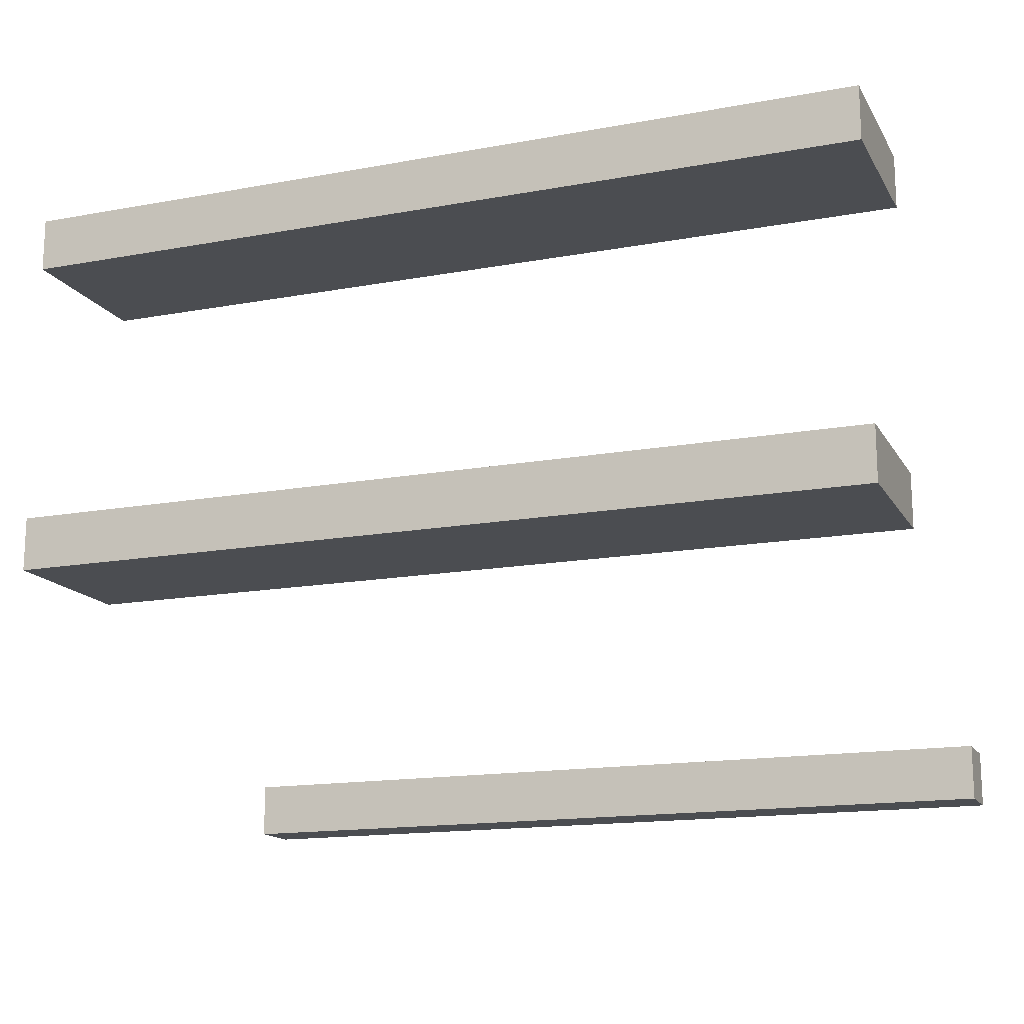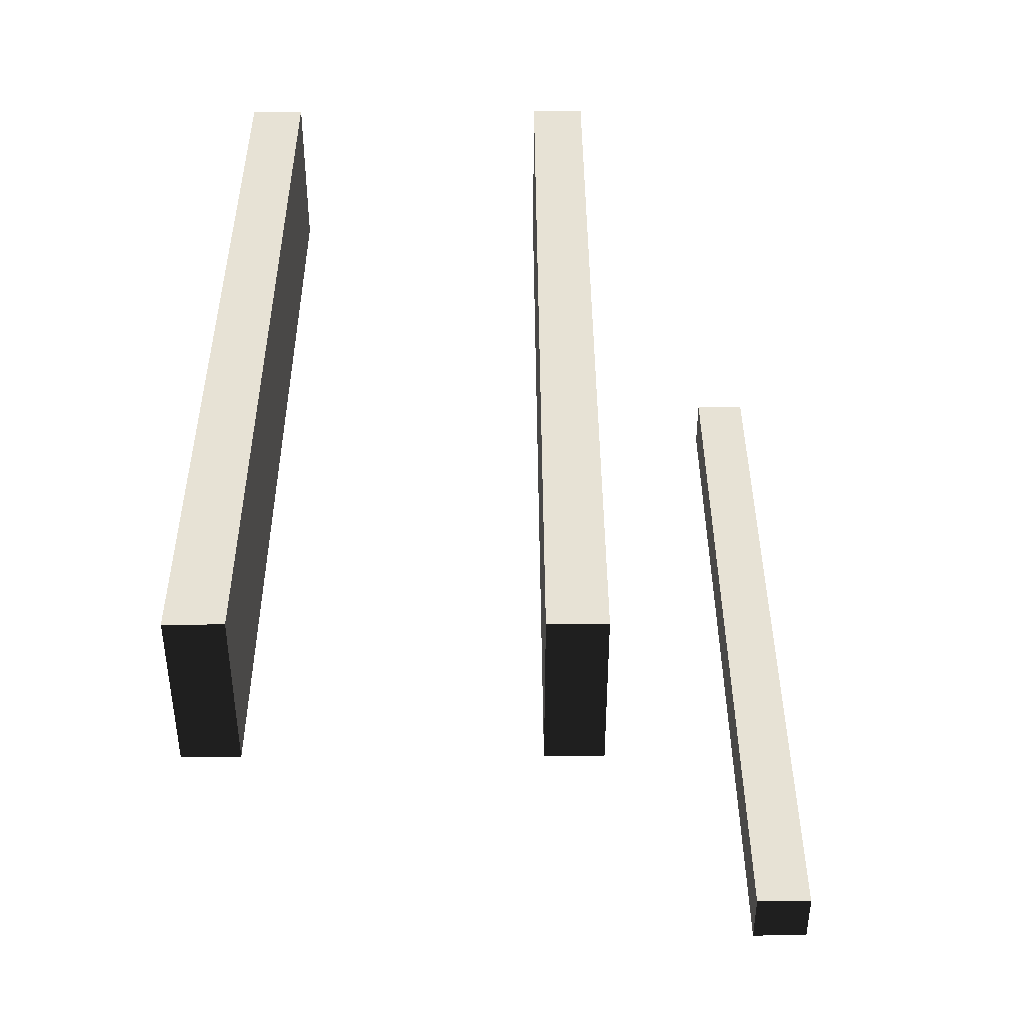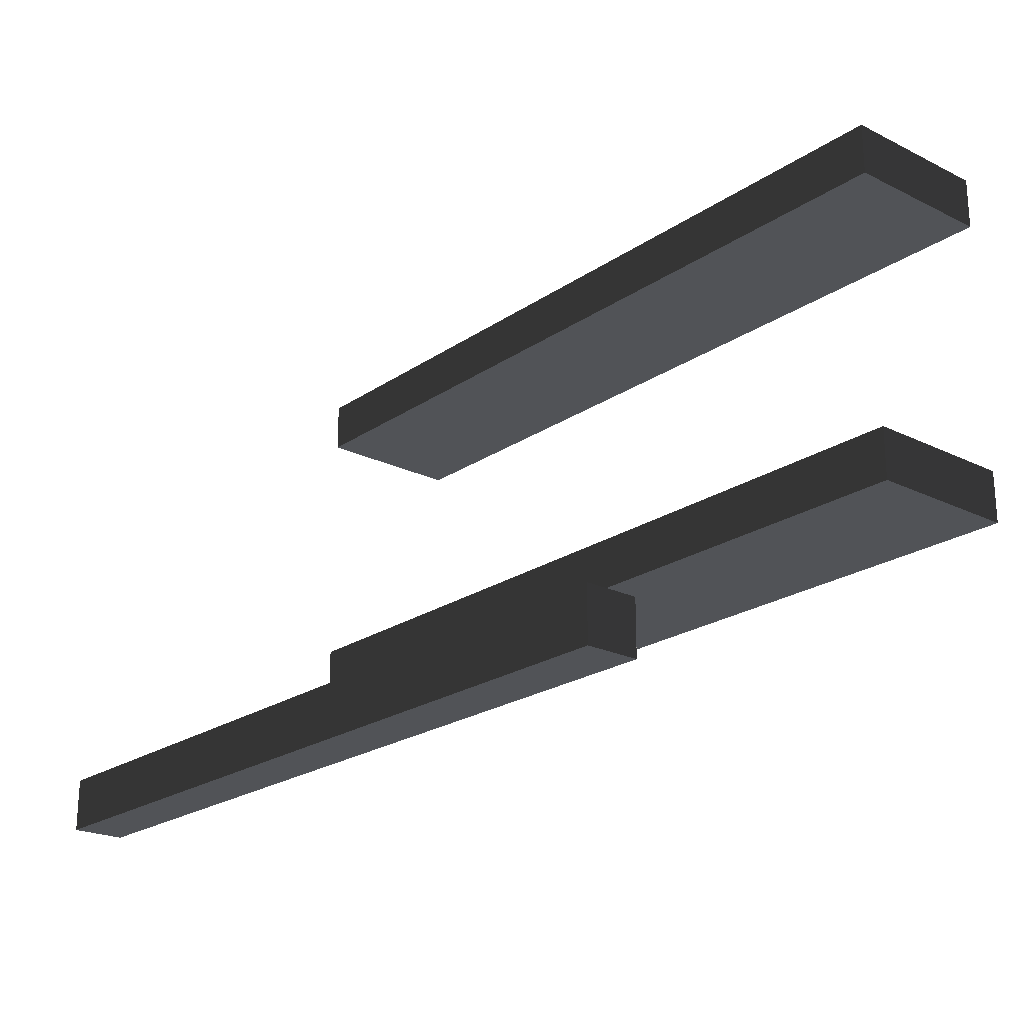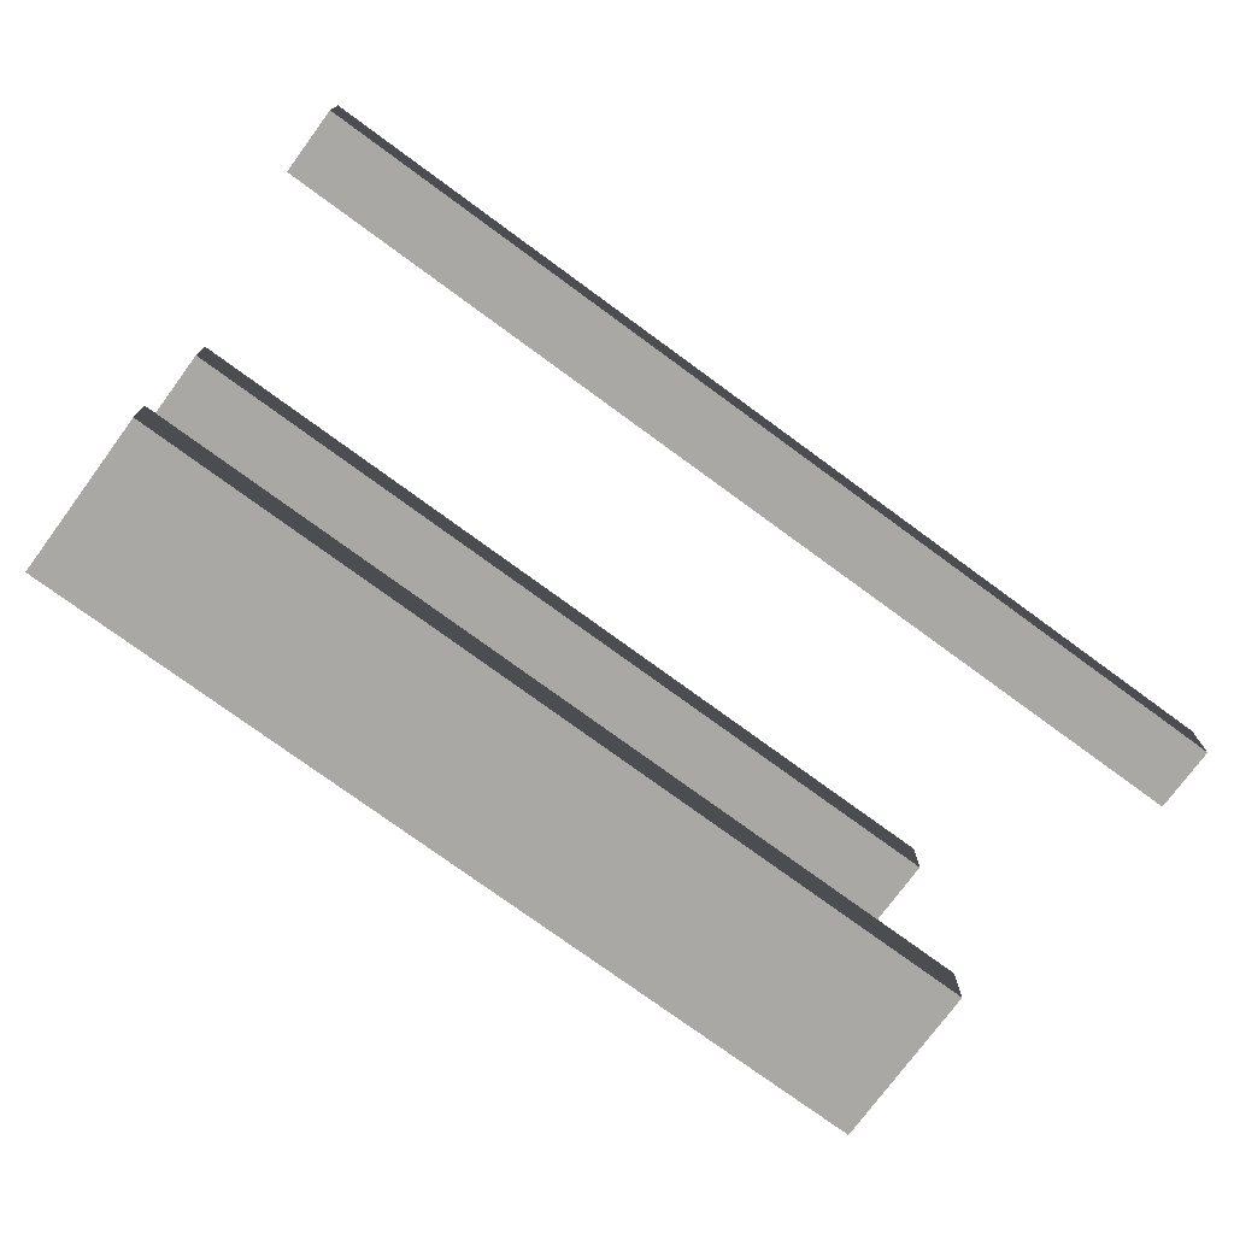
<metadata>
{"format":"obj","ext":"obj","renderer":"f3d","projection":"perspective","resolution":1024,"background":"white","views":[{"elev":-15.7,"azim":-159.0,"up":"+Z"},{"elev":40.3,"azim":89.8,"up":"+Y"},{"elev":-22.2,"azim":49.5,"up":"+Z"},{"elev":-75.2,"azim":-36.3,"up":"+Z"}]}
</metadata>
<code>
o node_0_0_0
v 0.375 -0.0625 -0.4375
v 0.375 -0.0625 -0.375
v 0.4375 -0.0625 -0.375
v 0.4375 -0.0625 -0.4375
v 0.3125 -0.0625 -0.4375
v 0.3125 -0.0625 -0.375
v 0.25 -0.0625 -0.4375
v 0.25 -0.0625 -0.375
v 0.1875 -0.0625 -0.4375
v 0.1875 -0.0625 -0.375
v 0.125 -0.0625 -0.4375
v 0.125 -0.0625 -0.375
v 0.0625 -0.0625 -0.4375
v 0.0625 -0.0625 -0.375
v -0 -0.0625 -0.4375
v -0 -0.0625 -0.375
v -0.0625 -0.0625 -0.4375
v -0.0625 -0.0625 -0.375
v -0.125 -0.0625 -0.4375
v -0.125 -0.0625 -0.375
v -0.1875 -0.0625 -0.4375
v -0.1875 -0.0625 -0.375
v -0.25 -0.0625 -0.4375
v -0.25 -0.0625 -0.375
v -0.3125 -0.0625 -0.4375
v -0.3125 -0.0625 -0.375
v -0.375 -0.0625 -0.4375
v -0.375 -0.0625 -0.375
v -0.4375 -0.0625 -0.4375
v -0.4375 -0.0625 -0.375
v -0.5 -0.0625 -0.4375
v -0.5 -0.0625 -0.375
v 0.4375 0.4375 -0.1875
v 0.4375 0.4375 -0.125
v 0.5 0.4375 -0.125
v 0.5 0.4375 -0.1875
v 0.375 0.4375 -0.1875
v 0.375 0.4375 -0.125
v 0.3125 0.4375 -0.1875
v 0.3125 0.4375 -0.125
v 0.25 0.4375 -0.1875
v 0.25 0.4375 -0.125
v 0.1875 0.4375 -0.1875
v 0.1875 0.4375 -0.125
v 0.125 0.4375 -0.1875
v 0.125 0.4375 -0.125
v 0.0625 0.4375 -0.1875
v 0.0625 0.4375 -0.125
v -0 0.4375 -0.1875
v -0 0.4375 -0.125
v -0.0625 0.4375 -0.1875
v -0.0625 0.4375 -0.125
v -0.125 0.4375 -0.1875
v -0.125 0.4375 -0.125
v -0.1875 0.4375 -0.1875
v -0.1875 0.4375 -0.125
v -0.25 0.4375 -0.1875
v -0.25 0.4375 -0.125
v -0.3125 0.4375 -0.1875
v -0.3125 0.4375 -0.125
v -0.375 0.4375 -0.1875
v -0.375 0.4375 -0.125
v -0.4375 0.4375 -0.1875
v -0.4375 0.4375 -0.125
v -0.5 0.4375 -0.1875
v -0.5 0.4375 -0.125
v 0.4375 0.4375 0.1875
v 0.4375 0.4375 0.25
v 0.5 0.4375 0.25
v 0.5 0.4375 0.1875
v 0.375 0.4375 0.1875
v 0.375 0.4375 0.25
v 0.3125 0.4375 0.1875
v 0.3125 0.4375 0.25
v 0.25 0.4375 0.1875
v 0.25 0.4375 0.25
v 0.1875 0.4375 0.1875
v 0.1875 0.4375 0.25
v 0.125 0.4375 0.1875
v 0.125 0.4375 0.25
v 0.0625 0.4375 0.1875
v 0.0625 0.4375 0.25
v -0 0.4375 0.1875
v -0 0.4375 0.25
v -0.0625 0.4375 0.1875
v -0.0625 0.4375 0.25
v -0.125 0.4375 0.1875
v -0.125 0.4375 0.25
v -0.1875 0.4375 0.1875
v -0.1875 0.4375 0.25
v -0.25 0.4375 0.1875
v -0.25 0.4375 0.25
v -0.3125 0.4375 0.1875
v -0.3125 0.4375 0.25
v -0.375 0.4375 0.1875
v -0.375 0.4375 0.25
v -0.4375 0.4375 0.1875
v -0.4375 0.4375 0.25
v -0.5 0.4375 0.1875
v -0.5 0.4375 0.25
v 0.375 -0.125 -0.4375
v 0.375 -0.125 -0.375
v 0.4375 -0.125 -0.375
v 0.4375 -0.125 -0.4375
v 0.3125 -0.125 -0.4375
v 0.3125 -0.125 -0.375
v 0.25 -0.125 -0.4375
v 0.25 -0.125 -0.375
v 0.1875 -0.125 -0.4375
v 0.1875 -0.125 -0.375
v 0.125 -0.125 -0.4375
v 0.125 -0.125 -0.375
v 0.0625 -0.125 -0.4375
v 0.0625 -0.125 -0.375
v -0 -0.125 -0.4375
v -0 -0.125 -0.375
v -0.0625 -0.125 -0.4375
v -0.0625 -0.125 -0.375
v -0.125 -0.125 -0.4375
v -0.125 -0.125 -0.375
v -0.1875 -0.125 -0.4375
v -0.1875 -0.125 -0.375
v -0.25 -0.125 -0.4375
v -0.25 -0.125 -0.375
v -0.3125 -0.125 -0.4375
v -0.3125 -0.125 -0.375
v -0.375 -0.125 -0.4375
v -0.375 -0.125 -0.375
v -0.4375 -0.125 -0.4375
v -0.4375 -0.125 -0.375
v -0.5 -0.125 -0.4375
v -0.5 -0.125 -0.375
v 0.4375 0.25 -0.1875
v 0.4375 0.25 -0.125
v 0.5 0.25 -0.125
v 0.5 0.25 -0.1875
v 0.375 0.25 -0.1875
v 0.375 0.25 -0.125
v 0.3125 0.25 -0.1875
v 0.3125 0.25 -0.125
v 0.25 0.25 -0.1875
v 0.25 0.25 -0.125
v 0.1875 0.25 -0.1875
v 0.1875 0.25 -0.125
v 0.125 0.25 -0.1875
v 0.125 0.25 -0.125
v 0.0625 0.25 -0.1875
v 0.0625 0.25 -0.125
v -0 0.25 -0.1875
v -0 0.25 -0.125
v -0.0625 0.25 -0.1875
v -0.0625 0.25 -0.125
v -0.125 0.25 -0.1875
v -0.125 0.25 -0.125
v -0.1875 0.25 -0.1875
v -0.1875 0.25 -0.125
v -0.25 0.25 -0.1875
v -0.25 0.25 -0.125
v -0.3125 0.25 -0.1875
v -0.3125 0.25 -0.125
v -0.375 0.25 -0.1875
v -0.375 0.25 -0.125
v -0.4375 0.25 -0.1875
v -0.4375 0.25 -0.125
v -0.5 0.25 -0.1875
v -0.5 0.25 -0.125
v 0.4375 0.25 0.1875
v 0.4375 0.25 0.25
v 0.5 0.25 0.25
v 0.5 0.25 0.1875
v 0.375 0.25 0.1875
v 0.375 0.25 0.25
v 0.3125 0.25 0.1875
v 0.3125 0.25 0.25
v 0.25 0.25 0.1875
v 0.25 0.25 0.25
v 0.1875 0.25 0.1875
v 0.1875 0.25 0.25
v 0.125 0.25 0.1875
v 0.125 0.25 0.25
v 0.0625 0.25 0.1875
v 0.0625 0.25 0.25
v -0 0.25 0.1875
v -0 0.25 0.25
v -0.0625 0.25 0.1875
v -0.0625 0.25 0.25
v -0.125 0.25 0.1875
v -0.125 0.25 0.25
v -0.1875 0.25 0.1875
v -0.1875 0.25 0.25
v -0.25 0.25 0.1875
v -0.25 0.25 0.25
v -0.3125 0.25 0.1875
v -0.3125 0.25 0.25
v -0.375 0.25 0.1875
v -0.375 0.25 0.25
v -0.4375 0.25 0.1875
v -0.4375 0.25 0.25
v -0.5 0.25 0.1875
v -0.5 0.25 0.25
v 0.5 0.3125 -0.125
v 0.5 0.3125 -0.1875
v 0.5 0.375 -0.125
v 0.5 0.375 -0.1875
v 0.5 0.3125 0.25
v 0.5 0.3125 0.1875
v 0.5 0.375 0.25
v 0.5 0.375 0.1875
v -0.5 0.3125 -0.125
v -0.5 0.3125 -0.1875
v -0.5 0.375 -0.125
v -0.5 0.375 -0.1875
v -0.5 0.3125 0.25
v -0.5 0.3125 0.1875
v -0.5 0.375 0.25
v -0.5 0.375 0.1875
v 0.4375 0.3125 -0.125
v 0.375 0.3125 -0.125
v 0.3125 0.3125 -0.125
v 0.25 0.3125 -0.125
v 0.1875 0.3125 -0.125
v 0.125 0.3125 -0.125
v 0.0625 0.3125 -0.125
v -0 0.3125 -0.125
v -0.0625 0.3125 -0.125
v -0.125 0.3125 -0.125
v -0.1875 0.3125 -0.125
v -0.25 0.3125 -0.125
v -0.3125 0.3125 -0.125
v -0.375 0.3125 -0.125
v -0.4375 0.3125 -0.125
v 0.4375 0.375 -0.125
v 0.375 0.375 -0.125
v 0.3125 0.375 -0.125
v 0.25 0.375 -0.125
v 0.1875 0.375 -0.125
v 0.125 0.375 -0.125
v 0.0625 0.375 -0.125
v -0 0.375 -0.125
v -0.0625 0.375 -0.125
v -0.125 0.375 -0.125
v -0.1875 0.375 -0.125
v -0.25 0.375 -0.125
v -0.3125 0.375 -0.125
v -0.375 0.375 -0.125
v -0.4375 0.375 -0.125
v 0.4375 0.3125 0.25
v 0.375 0.3125 0.25
v 0.3125 0.3125 0.25
v 0.25 0.3125 0.25
v 0.1875 0.3125 0.25
v 0.125 0.3125 0.25
v 0.0625 0.3125 0.25
v -0 0.3125 0.25
v -0.0625 0.3125 0.25
v -0.125 0.3125 0.25
v -0.1875 0.3125 0.25
v -0.25 0.3125 0.25
v -0.3125 0.3125 0.25
v -0.375 0.3125 0.25
v -0.4375 0.3125 0.25
v 0.4375 0.375 0.25
v 0.375 0.375 0.25
v 0.3125 0.375 0.25
v 0.25 0.375 0.25
v 0.1875 0.375 0.25
v 0.125 0.375 0.25
v 0.0625 0.375 0.25
v -0 0.375 0.25
v -0.0625 0.375 0.25
v -0.125 0.375 0.25
v -0.1875 0.375 0.25
v -0.25 0.375 0.25
v -0.3125 0.375 0.25
v -0.375 0.375 0.25
v -0.4375 0.375 0.25
v 0.4375 0.3125 -0.1875
v 0.375 0.3125 -0.1875
v 0.3125 0.3125 -0.1875
v 0.25 0.3125 -0.1875
v 0.1875 0.3125 -0.1875
v 0.125 0.3125 -0.1875
v 0.0625 0.3125 -0.1875
v -0 0.3125 -0.1875
v -0.0625 0.3125 -0.1875
v -0.125 0.3125 -0.1875
v -0.1875 0.3125 -0.1875
v -0.25 0.3125 -0.1875
v -0.3125 0.3125 -0.1875
v -0.375 0.3125 -0.1875
v -0.4375 0.3125 -0.1875
v 0.4375 0.375 -0.1875
v 0.375 0.375 -0.1875
v 0.3125 0.375 -0.1875
v 0.25 0.375 -0.1875
v 0.1875 0.375 -0.1875
v 0.125 0.375 -0.1875
v 0.0625 0.375 -0.1875
v -0 0.375 -0.1875
v -0.0625 0.375 -0.1875
v -0.125 0.375 -0.1875
v -0.1875 0.375 -0.1875
v -0.25 0.375 -0.1875
v -0.3125 0.375 -0.1875
v -0.375 0.375 -0.1875
v -0.4375 0.375 -0.1875
v 0.4375 0.3125 0.1875
v 0.375 0.3125 0.1875
v 0.3125 0.3125 0.1875
v 0.25 0.3125 0.1875
v 0.1875 0.3125 0.1875
v 0.125 0.3125 0.1875
v 0.0625 0.3125 0.1875
v -0 0.3125 0.1875
v -0.0625 0.3125 0.1875
v -0.125 0.3125 0.1875
v -0.1875 0.3125 0.1875
v -0.25 0.3125 0.1875
v -0.3125 0.3125 0.1875
v -0.375 0.3125 0.1875
v -0.4375 0.3125 0.1875
v 0.4375 0.375 0.1875
v 0.375 0.375 0.1875
v 0.3125 0.375 0.1875
v 0.25 0.375 0.1875
v 0.1875 0.375 0.1875
v 0.125 0.375 0.1875
v 0.0625 0.375 0.1875
v -0 0.375 0.1875
v -0.0625 0.375 0.1875
v -0.125 0.375 0.1875
v -0.1875 0.375 0.1875
v -0.25 0.375 0.1875
v -0.3125 0.375 0.1875
v -0.375 0.375 0.1875
v -0.4375 0.375 0.1875
g node_0_0_0
f 1 2 3 4
f 5 6 2 1
f 7 8 6 5
f 9 10 8 7
f 11 12 10 9
f 13 14 12 11
f 15 16 14 13
f 17 18 16 15
f 19 20 18 17
f 21 22 20 19
f 23 24 22 21
f 25 26 24 23
f 27 28 26 25
f 29 30 28 27
f 31 32 30 29
f 33 34 35 36
f 37 38 34 33
f 39 40 38 37
f 41 42 40 39
f 43 44 42 41
f 45 46 44 43
f 47 48 46 45
f 49 50 48 47
f 51 52 50 49
f 53 54 52 51
f 55 56 54 53
f 57 58 56 55
f 59 60 58 57
f 61 62 60 59
f 63 64 62 61
f 65 66 64 63
f 67 68 69 70
f 71 72 68 67
f 73 74 72 71
f 75 76 74 73
f 77 78 76 75
f 79 80 78 77
f 81 82 80 79
f 83 84 82 81
f 85 86 84 83
f 87 88 86 85
f 89 90 88 87
f 91 92 90 89
f 93 94 92 91
f 95 96 94 93
f 97 98 96 95
f 99 100 98 97
f 101 102 103 104
f 105 106 102 101
f 107 108 106 105
f 109 110 108 107
f 111 112 110 109
f 113 114 112 111
f 115 116 114 113
f 117 118 116 115
f 119 120 118 117
f 121 122 120 119
f 123 124 122 121
f 125 126 124 123
f 127 128 126 125
f 129 130 128 127
f 131 132 130 129
f 133 134 135 136
f 137 138 134 133
f 139 140 138 137
f 141 142 140 139
f 143 144 142 141
f 145 146 144 143
f 147 148 146 145
f 149 150 148 147
f 151 152 150 149
f 153 154 152 151
f 155 156 154 153
f 157 158 156 155
f 159 160 158 157
f 161 162 160 159
f 163 164 162 161
f 165 166 164 163
f 167 168 169 170
f 171 172 168 167
f 173 174 172 171
f 175 176 174 173
f 177 178 176 175
f 179 180 178 177
f 181 182 180 179
f 183 184 182 181
f 185 186 184 183
f 187 188 186 185
f 189 190 188 187
f 191 192 190 189
f 193 194 192 191
f 195 196 194 193
f 197 198 196 195
f 199 200 198 197
f 104 103 3 4
f 136 135 201 202
f 202 201 203 204
f 204 203 35 36
f 170 169 205 206
f 206 205 207 208
f 208 207 69 70
f 131 132 32 31
f 165 166 209 210
f 210 209 211 212
f 212 211 66 65
f 199 200 213 214
f 214 213 215 216
f 216 215 100 99
f 102 2 3 103
f 106 6 2 102
f 108 8 6 106
f 110 10 8 108
f 112 12 10 110
f 114 14 12 112
f 116 16 14 114
f 118 18 16 116
f 120 20 18 118
f 122 22 20 120
f 124 24 22 122
f 126 26 24 124
f 128 28 26 126
f 130 30 28 128
f 132 32 30 130
f 134 217 201 135
f 138 218 217 134
f 140 219 218 138
f 142 220 219 140
f 144 221 220 142
f 146 222 221 144
f 148 223 222 146
f 150 224 223 148
f 152 225 224 150
f 154 226 225 152
f 156 227 226 154
f 158 228 227 156
f 160 229 228 158
f 162 230 229 160
f 164 231 230 162
f 166 209 231 164
f 217 232 203 201
f 218 233 232 217
f 219 234 233 218
f 220 235 234 219
f 221 236 235 220
f 222 237 236 221
f 223 238 237 222
f 224 239 238 223
f 225 240 239 224
f 226 241 240 225
f 227 242 241 226
f 228 243 242 227
f 229 244 243 228
f 230 245 244 229
f 231 246 245 230
f 209 211 246 231
f 232 34 35 203
f 233 38 34 232
f 234 40 38 233
f 235 42 40 234
f 236 44 42 235
f 237 46 44 236
f 238 48 46 237
f 239 50 48 238
f 240 52 50 239
f 241 54 52 240
f 242 56 54 241
f 243 58 56 242
f 244 60 58 243
f 245 62 60 244
f 246 64 62 245
f 211 66 64 246
f 168 247 205 169
f 172 248 247 168
f 174 249 248 172
f 176 250 249 174
f 178 251 250 176
f 180 252 251 178
f 182 253 252 180
f 184 254 253 182
f 186 255 254 184
f 188 256 255 186
f 190 257 256 188
f 192 258 257 190
f 194 259 258 192
f 196 260 259 194
f 198 261 260 196
f 200 213 261 198
f 247 262 207 205
f 248 263 262 247
f 249 264 263 248
f 250 265 264 249
f 251 266 265 250
f 252 267 266 251
f 253 268 267 252
f 254 269 268 253
f 255 270 269 254
f 256 271 270 255
f 257 272 271 256
f 258 273 272 257
f 259 274 273 258
f 260 275 274 259
f 261 276 275 260
f 213 215 276 261
f 262 68 69 207
f 263 72 68 262
f 264 74 72 263
f 265 76 74 264
f 266 78 76 265
f 267 80 78 266
f 268 82 80 267
f 269 84 82 268
f 270 86 84 269
f 271 88 86 270
f 272 90 88 271
f 273 92 90 272
f 274 94 92 273
f 275 96 94 274
f 276 98 96 275
f 215 100 98 276
f 101 1 4 104
f 105 5 1 101
f 107 7 5 105
f 109 9 7 107
f 111 11 9 109
f 113 13 11 111
f 115 15 13 113
f 117 17 15 115
f 119 19 17 117
f 121 21 19 119
f 123 23 21 121
f 125 25 23 123
f 127 27 25 125
f 129 29 27 127
f 131 31 29 129
f 133 277 202 136
f 137 278 277 133
f 139 279 278 137
f 141 280 279 139
f 143 281 280 141
f 145 282 281 143
f 147 283 282 145
f 149 284 283 147
f 151 285 284 149
f 153 286 285 151
f 155 287 286 153
f 157 288 287 155
f 159 289 288 157
f 161 290 289 159
f 163 291 290 161
f 165 210 291 163
f 277 292 204 202
f 278 293 292 277
f 279 294 293 278
f 280 295 294 279
f 281 296 295 280
f 282 297 296 281
f 283 298 297 282
f 284 299 298 283
f 285 300 299 284
f 286 301 300 285
f 287 302 301 286
f 288 303 302 287
f 289 304 303 288
f 290 305 304 289
f 291 306 305 290
f 210 212 306 291
f 292 33 36 204
f 293 37 33 292
f 294 39 37 293
f 295 41 39 294
f 296 43 41 295
f 297 45 43 296
f 298 47 45 297
f 299 49 47 298
f 300 51 49 299
f 301 53 51 300
f 302 55 53 301
f 303 57 55 302
f 304 59 57 303
f 305 61 59 304
f 306 63 61 305
f 212 65 63 306
f 167 307 206 170
f 171 308 307 167
f 173 309 308 171
f 175 310 309 173
f 177 311 310 175
f 179 312 311 177
f 181 313 312 179
f 183 314 313 181
f 185 315 314 183
f 187 316 315 185
f 189 317 316 187
f 191 318 317 189
f 193 319 318 191
f 195 320 319 193
f 197 321 320 195
f 199 214 321 197
f 307 322 208 206
f 308 323 322 307
f 309 324 323 308
f 310 325 324 309
f 311 326 325 310
f 312 327 326 311
f 313 328 327 312
f 314 329 328 313
f 315 330 329 314
f 316 331 330 315
f 317 332 331 316
f 318 333 332 317
f 319 334 333 318
f 320 335 334 319
f 321 336 335 320
f 214 216 336 321
f 322 67 70 208
f 323 71 67 322
f 324 73 71 323
f 325 75 73 324
f 326 77 75 325
f 327 79 77 326
f 328 81 79 327
f 329 83 81 328
f 330 85 83 329
f 331 87 85 330
f 332 89 87 331
f 333 91 89 332
f 334 93 91 333
f 335 95 93 334
f 336 97 95 335
f 216 99 97 336

</code>
